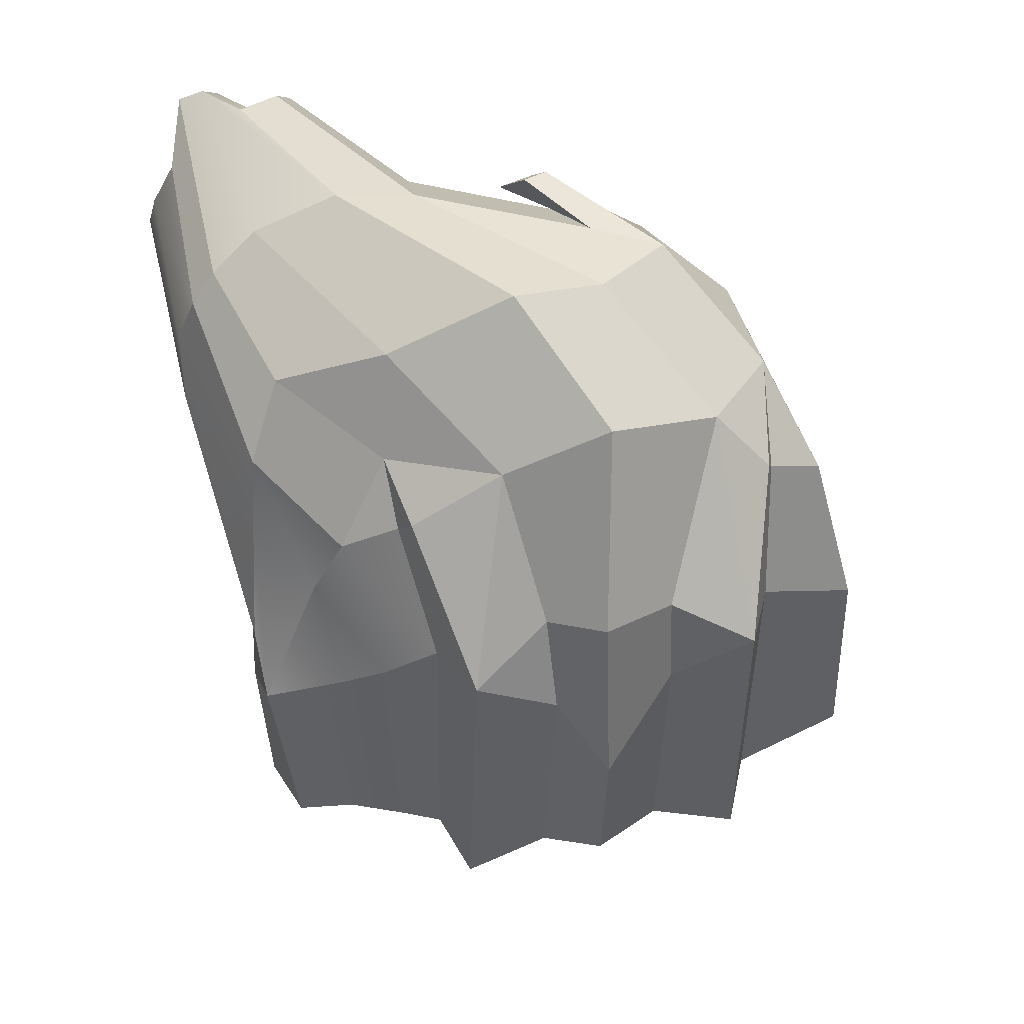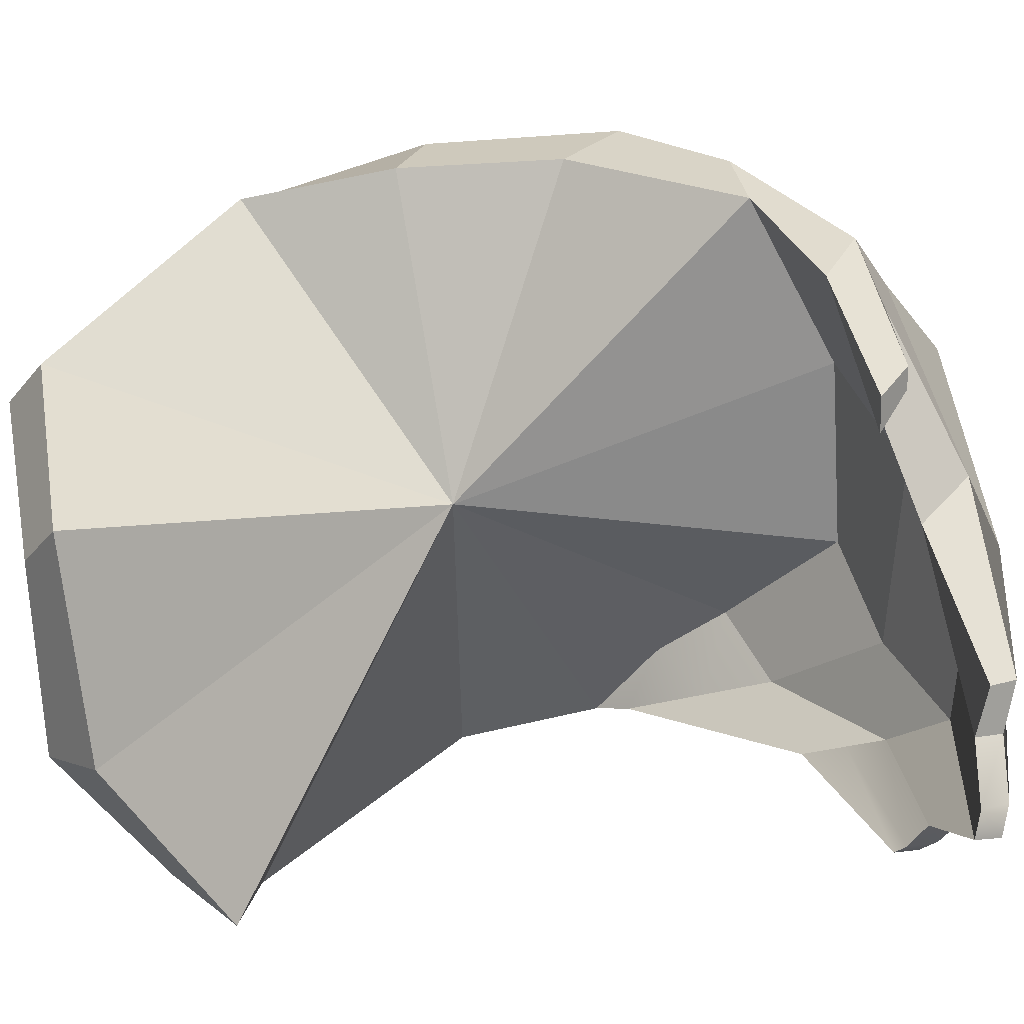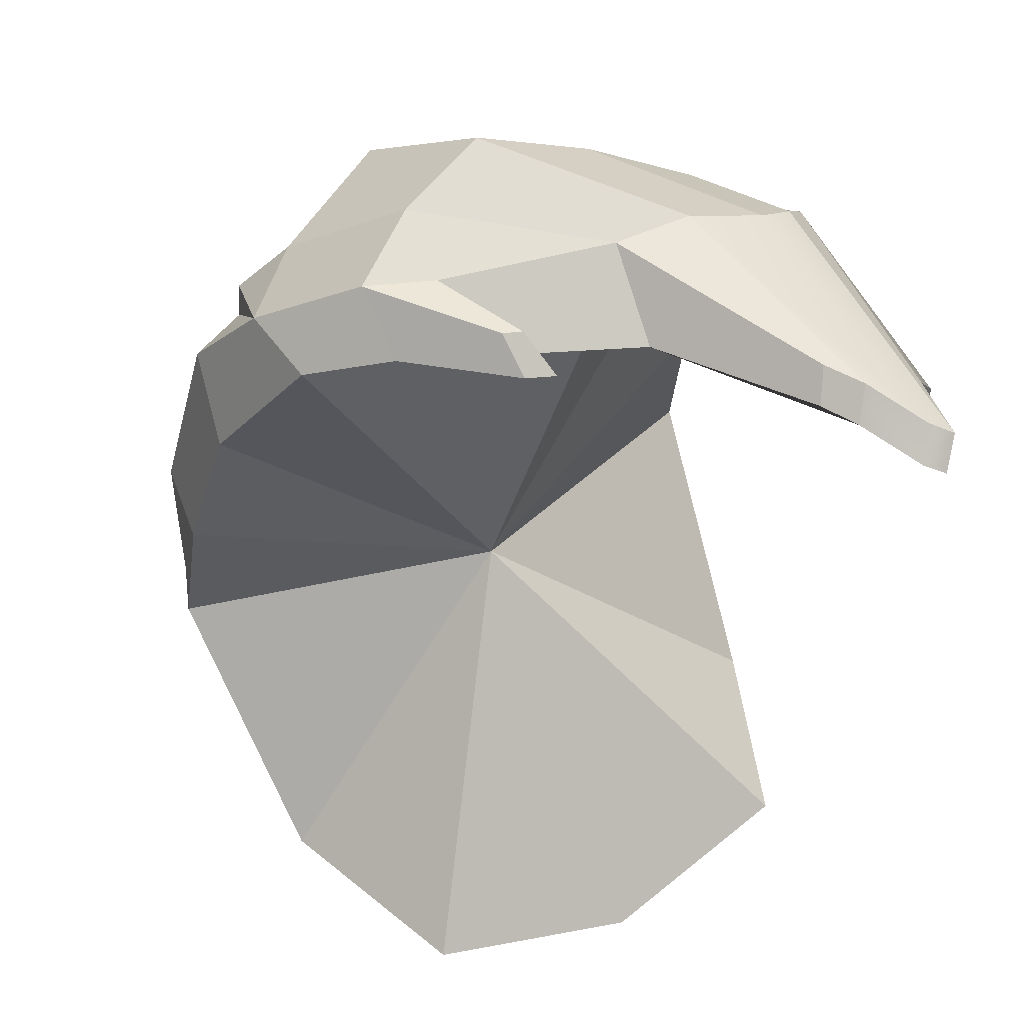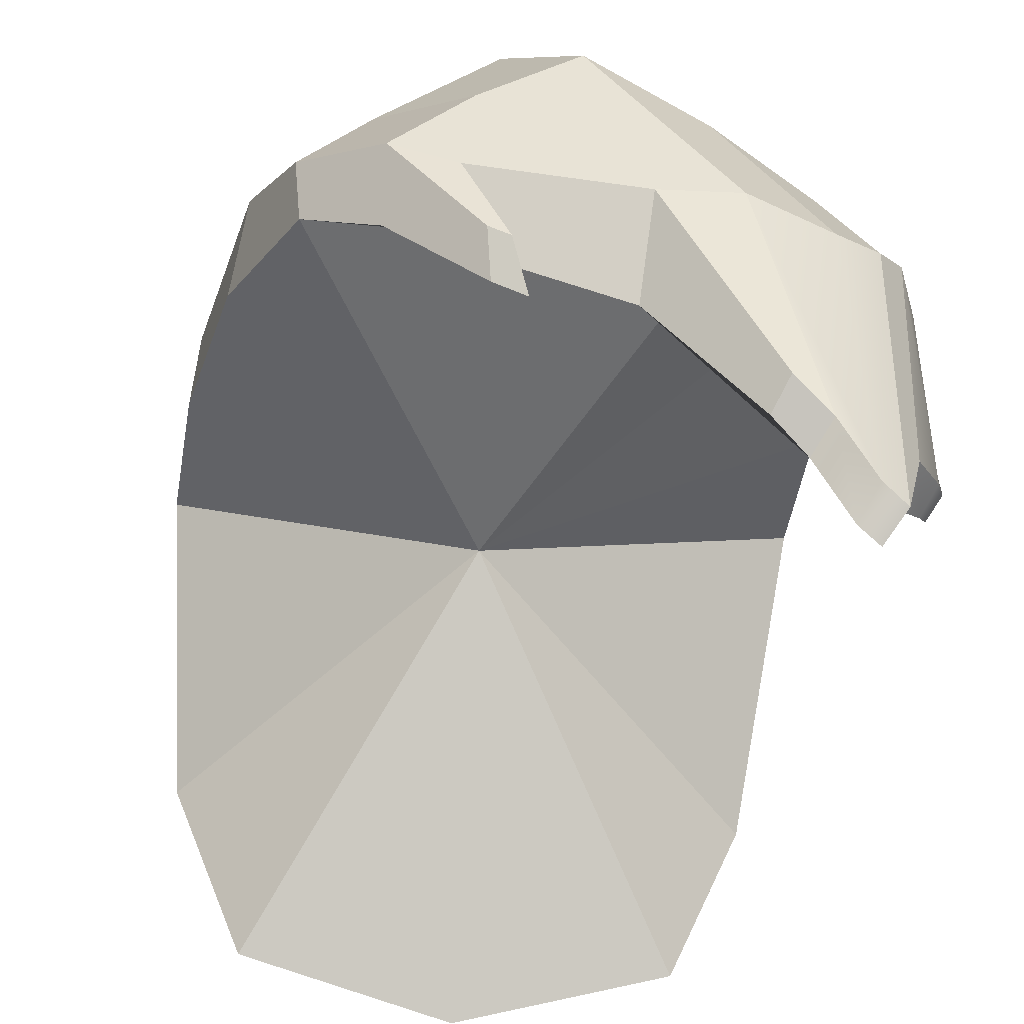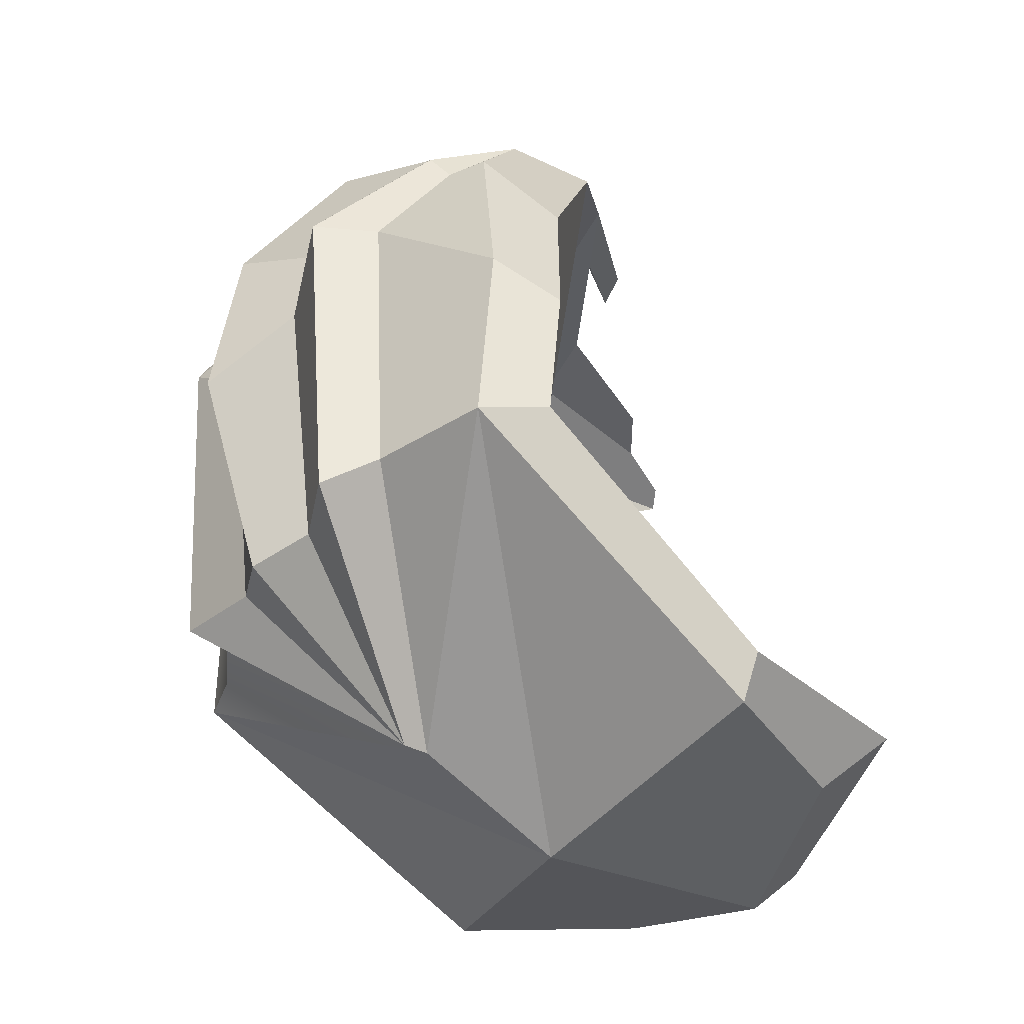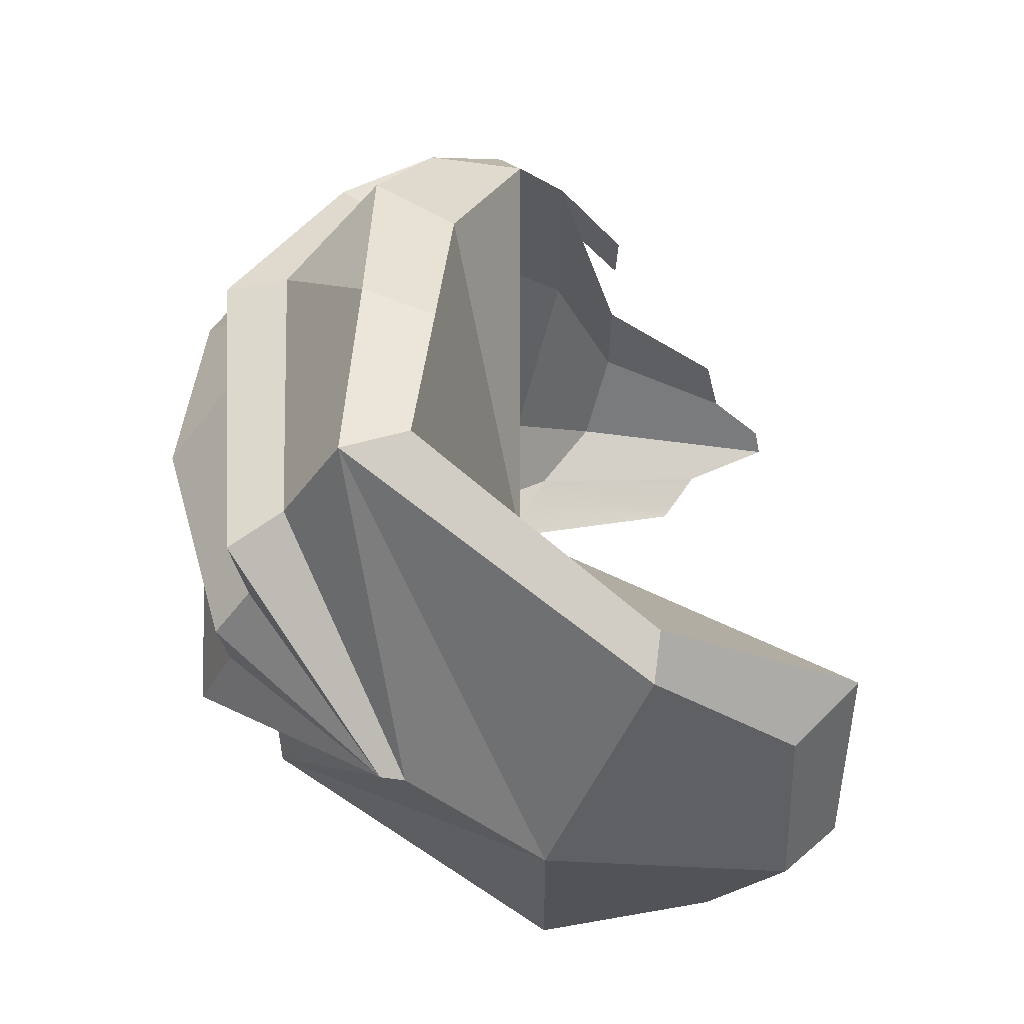
<metadata>
{"format":"obj","ext":"obj","renderer":"f3d","projection":"perspective","resolution":1024,"background":"white","views":[{"elev":47.2,"azim":167.1,"up":"+Z"},{"elev":-65.7,"azim":-70.6,"up":"+Y"},{"elev":52.0,"azim":-27.3,"up":"+Z"},{"elev":-47.5,"azim":-4.7,"up":"+Y"},{"elev":-37.7,"azim":-120.6,"up":"+Z"},{"elev":-35.4,"azim":-100.4,"up":"+Z"}]}
</metadata>
<code>
v -6.861 4.625 -10.01
v 0 3.454 -11.47
v 0 13.33 -13.56
v 0 5.271 -13.22
v 0 15.55 11.83
v 0 17.96 -11.08
v 0 18.78 -11.06
v 0.06996 24.48 -6.06
v 0.5043 25.63 7.196
v -0.3813 22.19 12.41
v 0.5043 26.5 1.217
v -8.609 11.67 -11.87
v -5.585 6.442 -11.76
v -9.43 21.56 -4.983
v -9.451 21.07 1.472
v -6.443 18.48 10.63
v -7.924 20.6 7.539
v -6.149 15.24 10.92
v -8.396 17.95 5.771
v -9.663 18.7 0.5987
v -9.431 11.62 -10.47
v -10.15 19.43 -4.563
v -5.5 23.28 4.902
v -5.528 22.85 -4.807
v -4.712 24.52 -5.884
v -4.52 25.26 4.982
v -4.185 20.78 10.82
v -5.818 21.54 9.006
v -6.141 20.93 8.293
v 6.861 4.625 -10.01
v 8.609 11.67 -11.87
v 5.585 6.442 -11.76
v 10.17 21.26 -4.99
v 10.85 20.97 1.2
v 6.279 19.66 10.2
v 7.924 20.6 7.539
v 6.149 15.91 10.15
v 8.396 17.95 5.771
v 11.06 19.15 0.3272
v 9.522 11.45 -10.87
v 10.83 19.59 -4.563
v 5.482 23.41 4.902
v 5.51 22.99 -4.807
v 4.788 24.58 -5.812
v 4.597 25.32 5.054
v 2.932 21.69 10.76
v 5.804 21.56 9.003
v 6.141 20.93 8.293
v 1.875 24.88 3.016
v 1.963 23.84 -5.84
v 2.027 23.97 6.164
v -2.027 24.61 3.175
v -2.123 23.59 -5.822
v -2.004 24.18 6.175
v 0 14.12 -0.8777
v -3.743 15.53 13.6
v -3.733 13.18 12.41
v 2.53 12.09 12.99
v 1.833 18.48 15.1
v -1.241 17.5 14.12
v 9.152 16.86 11.6
v 8.416 12.62 10.58
v 10.22 17.76 9.089
v 10.24 15.69 6.626
v 10.93 19.57 2.857
v 10.87 18.05 1.507
v 5.804 18.14 13.19
v 3.758 12.62 14.69
v 3.43 9.695 12.86
v 6.786 9.111 13.17
v 6.257 12.38 14.94
v 10.44 12.81 12.86
v 9.941 9.398 11.88
v 11.23 13.25 12.1
v 10.92 11.05 9.755
v 11.9 13.88 8.656
v 11.26 12.31 7.011
v 8.957 12.24 13.84
v 7.168 5.706 14.08
v 6.64 4.877 13.29
v 7.768 4.273 12.42
v 8.385 5.068 13.23
v 10.28 2.754 12.28
v 9.596 1.981 11.54
v 10.97 5.461 11.51
v 10.45 4.76 10.36
v 12 6.08 9.814
v 11.6 5.711 9.103
v -1.604 14.48 13.82
v -0.9619 11.83 12.58
v -0.8392 11.48 13.9
v -0.6542 10.32 12.87
v 0.436 10.23 12.5
v -0.1386 11.44 13.67
v 9.488 3.144 12.78
v 8.9 2.289 11.97
v 7.036 22.4 3.115
v 6.641 22.43 -4.806
v 8.847 19.99 5.119
v 10.55 18.61 6.179
v 11.82 12.99 10.55
v 11.74 5.807 10.44
v 11.32 5.376 9.544
v 11.08 11.64 8.474
v 10.53 16.8 4.235
v 8.995 18.39 3.229
v 8.32 21.52 1.922
v 8.398 21.6 -4.887
f 25 53 7
f 12 3 4 13
f 26 52 53 25
f 9 54 27 10
f 4 2 1 13
f 79 80 81 82
f 17 19 18 16
f 15 20 19 17
f 13 1 21 12
f 12 21 22 14
f 14 22 20 15
f 16 28 29
f 28 26 23 29
f 15 23 24 14
f 12 14 3
f 3 14 6
f 14 24 6
f 24 25 7 6
f 23 26 25 24
f 26 28 27
f 52 54 9 11
f 16 29 17
f 23 15 17 29
f 28 16 27
f 50 7 8
f 31 32 4 3
f 49 50 8 11
f 51 46 45
f 4 32 30 2
f 83 95 96 84
f 85 83 84 86
f 87 102 103 88
f 32 31 40 30
f 31 33 41 40
f 33 34 39 41
f 35 48 47
f 47 48 42 45
f 97 98 43 42
f 31 3 33
f 3 6 33
f 108 6 98
f 43 6 7 44
f 42 43 44 45
f 45 46 47
f 45 49 51
f 35 36 48
f 42 48 36 97
f 47 46 35
f 45 44 50 49
f 44 7 50
f 51 49 11 9
f 9 10 46 51
f 53 52 11 8
f 26 54 52
f 27 54 26
f 7 53 8
f 22 21 55
f 21 1 55
f 1 2 55
f 5 18 55
f 18 19 55
f 19 20 55
f 20 22 55
f 40 41 55
f 30 40 55
f 2 30 55
f 37 5 55
f 38 37 55
f 39 106 38 55
f 41 39 55
f 16 18 57 56
f 18 5 58 57
f 10 27 60 59
f 27 16 56 60
f 5 37 62 58
f 36 35 61 63
f 37 38 64 62
f 34 99 100 65
f 106 39 66 105
f 39 34 65 66
f 35 46 67 61
f 46 10 59 67
f 89 90 69 68
f 57 58 70 69 90
f 59 60 68 71
f 60 56 89 68
f 58 62 73 70
f 63 61 72 74
f 62 64 75 73
f 65 100 101 76
f 105 66 77 104
f 66 65 76 77
f 61 67 78 72
f 67 59 71 78
f 68 69 80 79
f 69 70 81 80
f 71 68 79 82
f 72 78 95 83
f 70 73 84 96 81
f 74 72 83 85
f 73 75 86 84
f 76 101 102 87
f 104 77 88 103
f 77 76 87 88
f 91 92 93 94
f 56 57 92 91
f 57 90 93 92
f 90 89 94 93
f 89 56 91 94
f 95 78 71 82
f 96 95 82 81
f 97 36 99 107
f 107 108 98 97
f 99 36 63 100
f 101 100 63 74
f 102 101 74 85
f 103 102 85 86
f 75 104 103 86
f 64 105 104 75
f 38 106 105 64
f 107 99 34
f 34 33 108 107
f 33 6 108
f 98 6 43

</code>
